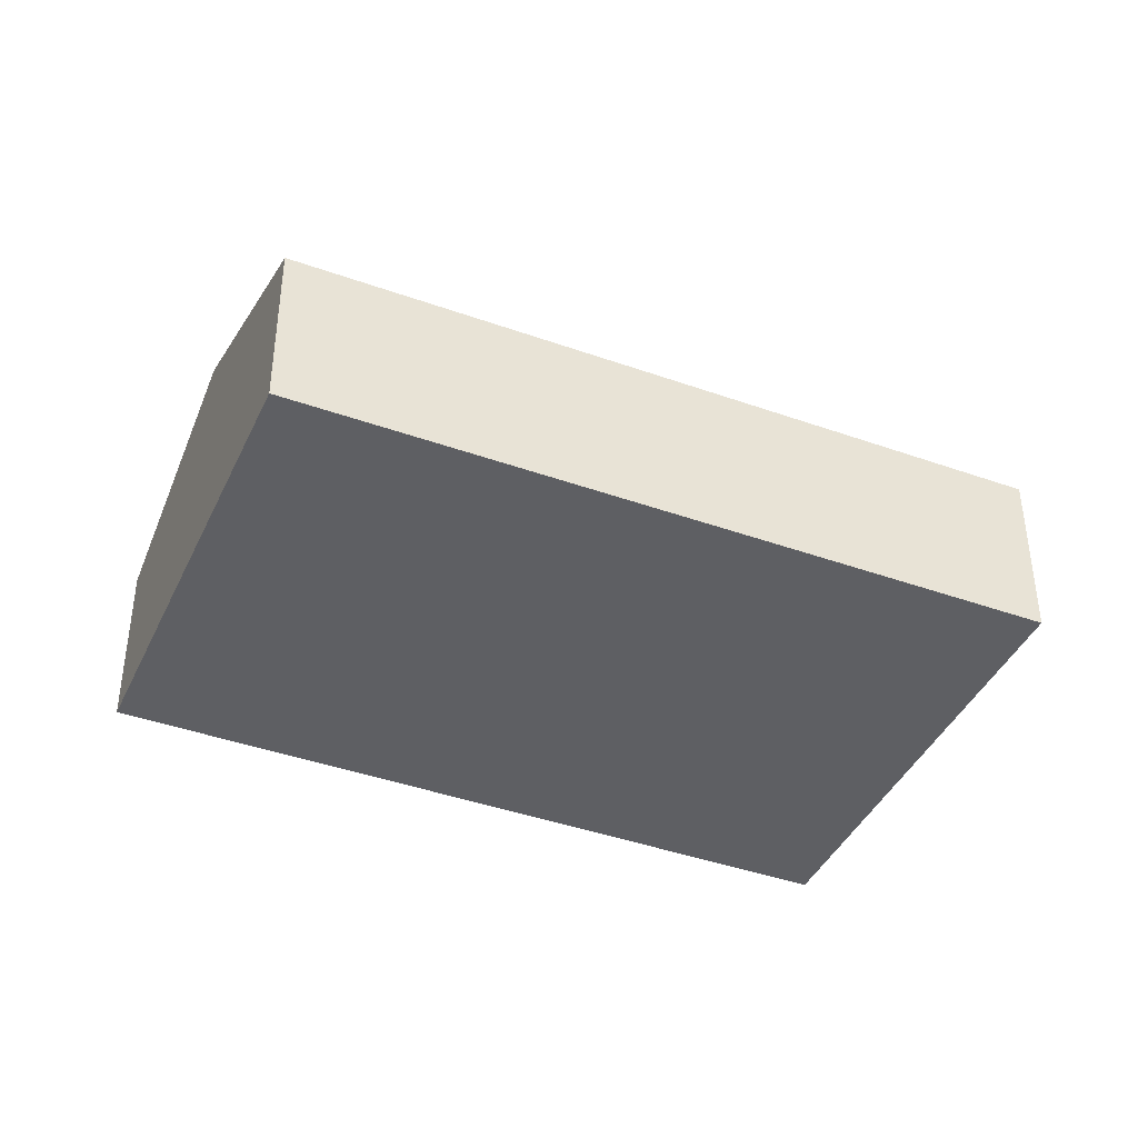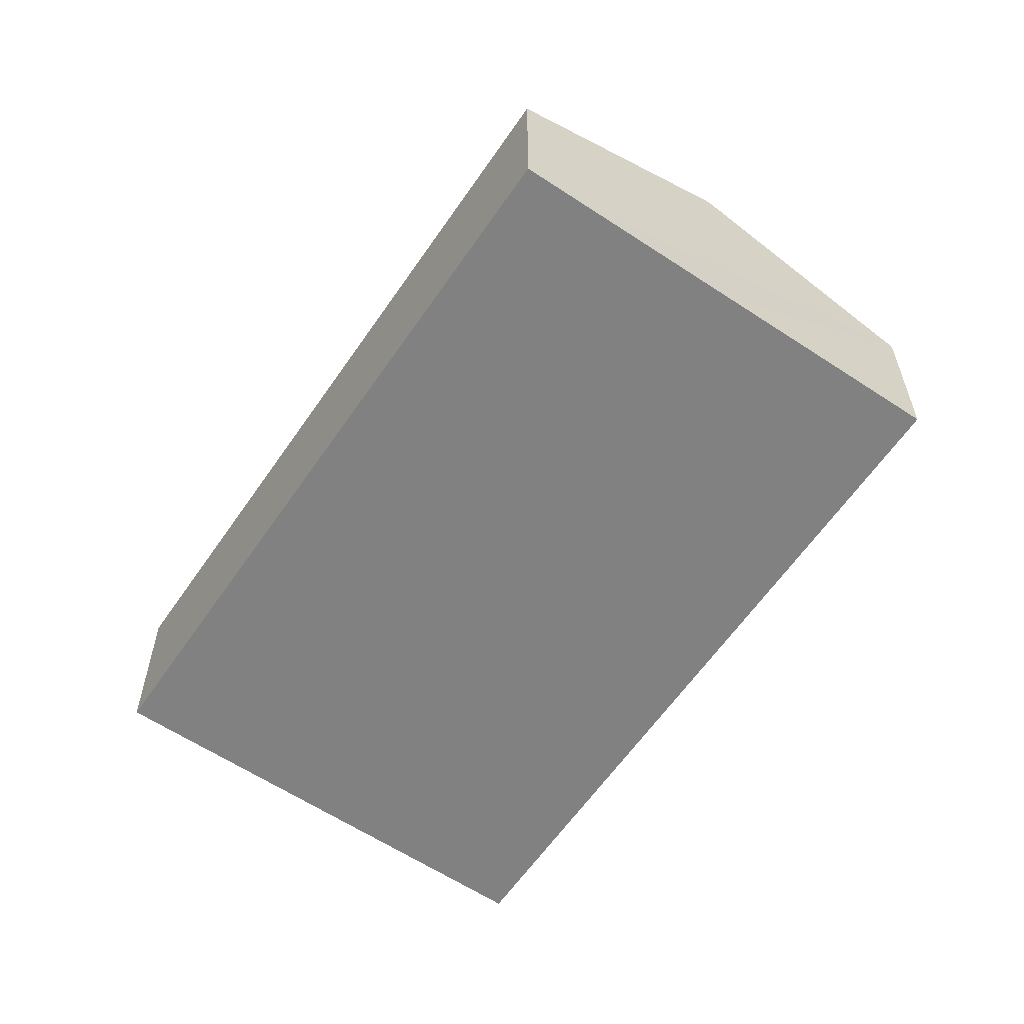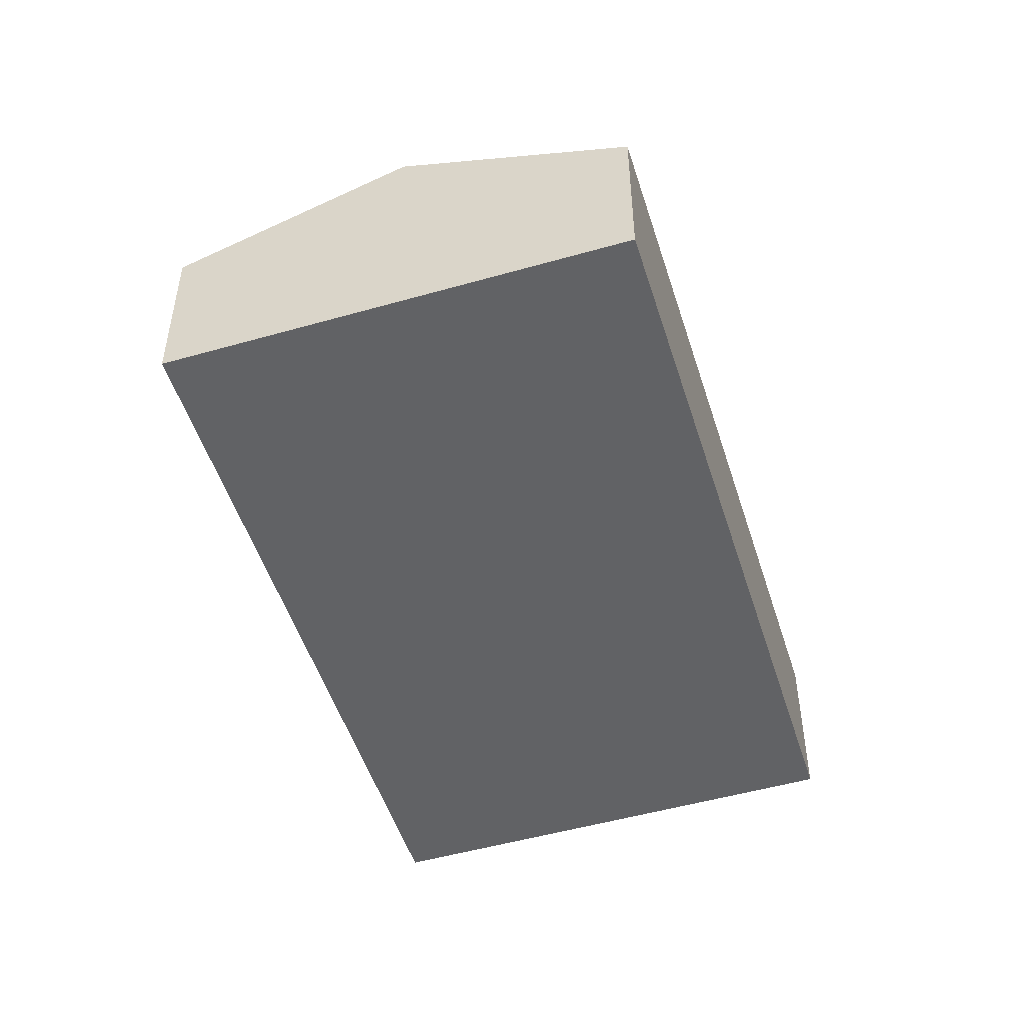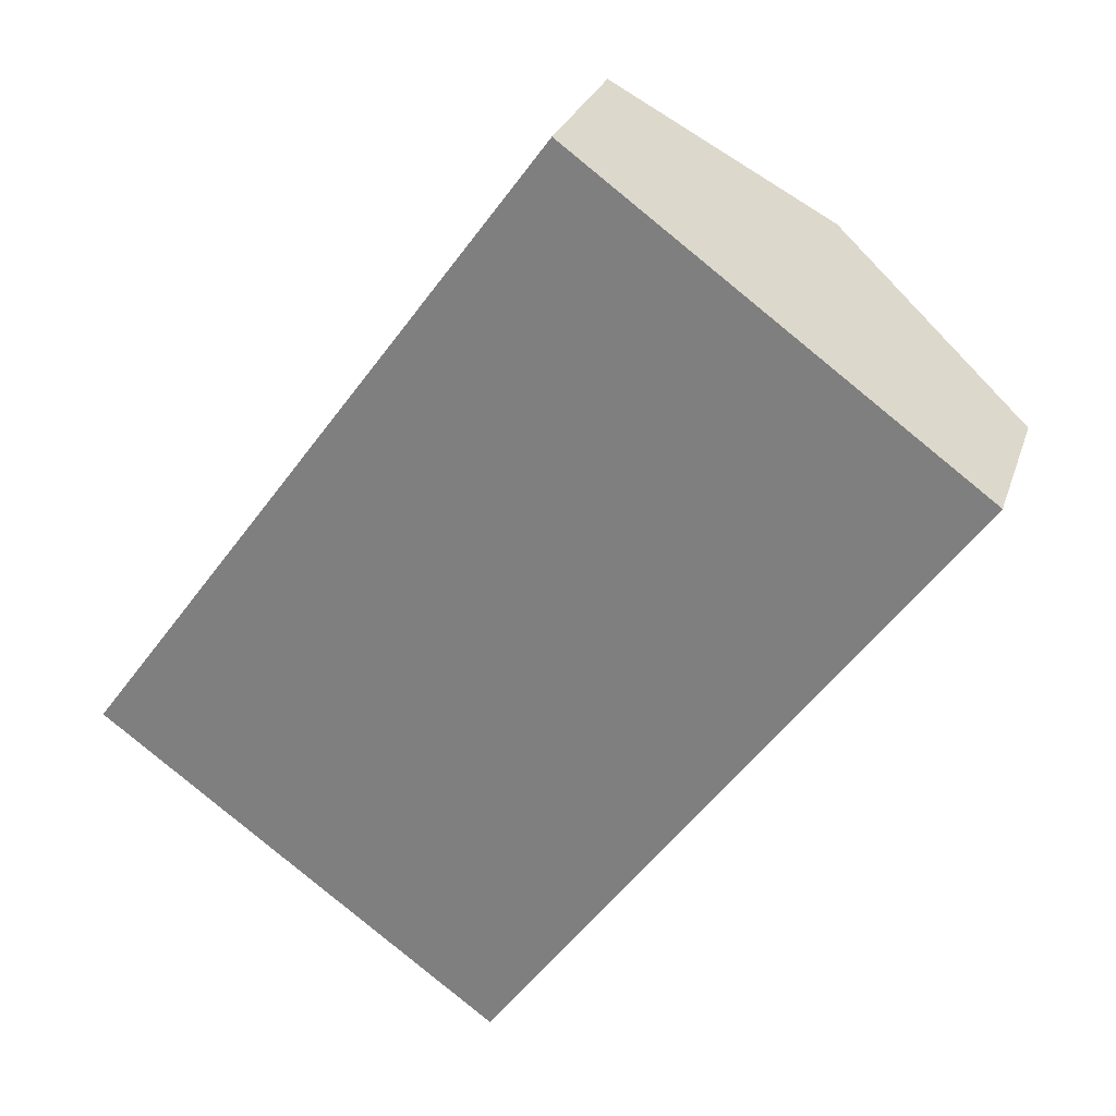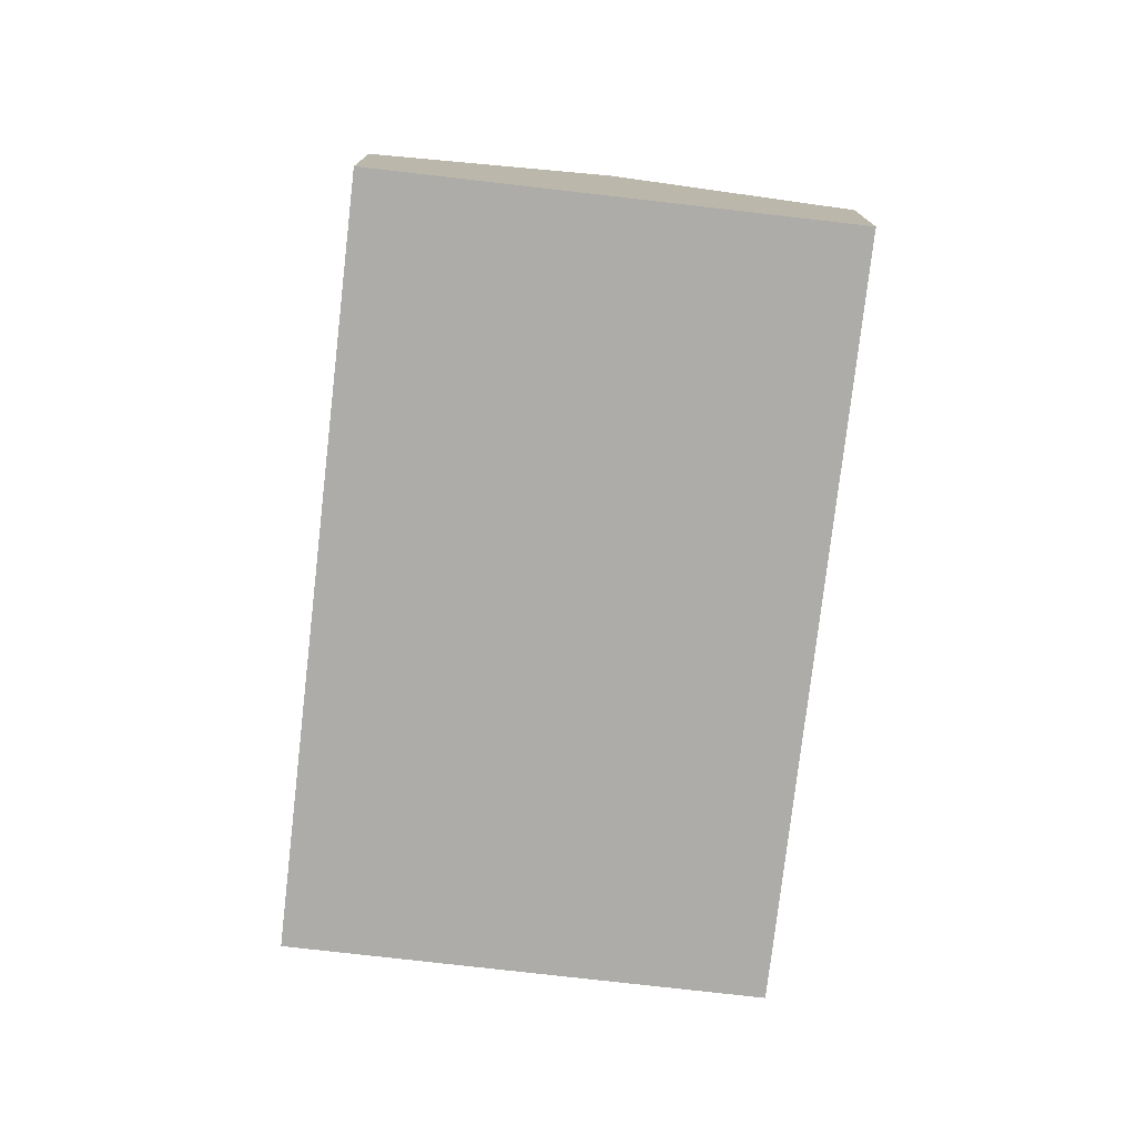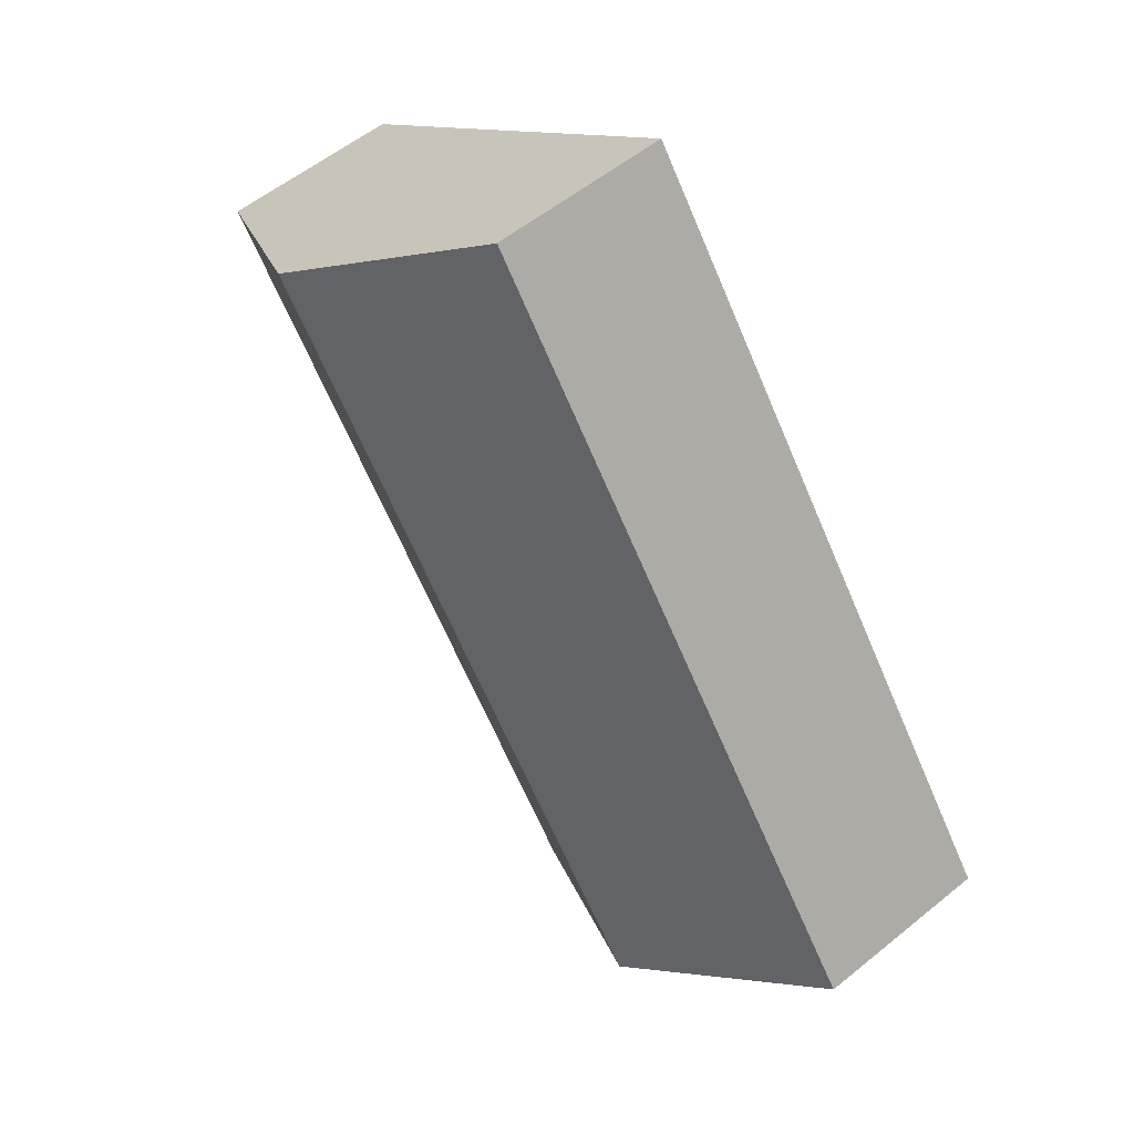
<metadata>
{"format":"obj","ext":"obj","renderer":"f3d","projection":"perspective","resolution":1024,"background":"white","views":[{"elev":-41.2,"azim":-77.2,"up":"+Y"},{"elev":-60.4,"azim":-177.9,"up":"+Y"},{"elev":-50.6,"azim":53.6,"up":"+Y"},{"elev":26.7,"azim":16.2,"up":"+Z"},{"elev":-76.6,"azim":29.7,"up":"+Y"},{"elev":55.2,"azim":-130.7,"up":"+Z"}]}
</metadata>
<code>
v  7.488 3.33 -5.491
v  12.47 4.932 9.153
v  16.21 3.33 6.408
v  3.744 4.932 -2.746
v  6.428 3.783 -4.714
v  0 3.33 2.039e-16
v  8.724 3.329 11.9
v  0 0 0
v  8.724 -7.286e-16 11.9
v  12.47 -5.605e-16 9.153
v  16.21 -3.924e-16 6.408
v  7.488 3.362e-16 -5.491
v  6.428 2.886e-16 -4.714
v  3.744 1.681e-16 -2.746
g defaultobject
f 1 2 3
f 2 1 4
f 4 1 5
f 6 2 4
f 2 6 7
f 8 7 6
f 7 8 9
f 9 2 7
f 2 9 10
f 2 10 3
f 3 10 11
f 11 1 3
f 1 11 12
f 12 5 1
f 5 12 4
f 4 12 13
f 4 13 6
f 6 13 14
f 6 14 8
f 10 12 11
f 12 10 9
f 12 9 8
f 12 8 13
f 13 8 14

</code>
